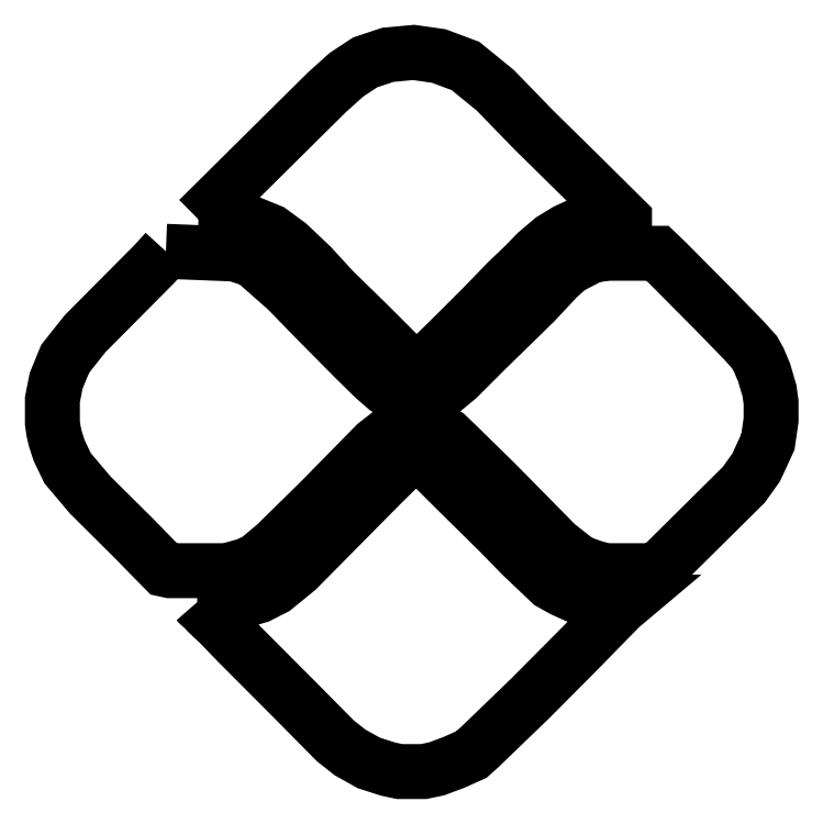
<metadata>
{"format":"dxf","ext":"dxf","renderer":"ezdxf+matplotlib","layout":"modelspace","background":"white","min_lineweight":24,"dpi":150}
</metadata>
<code>
0
SECTION
2
ENTITIES
0
POLYLINE
8
Camada 1
66
     1
10
0
20
0
30
0
0
VERTEX
8
Camada 1
10
111.6
20
-147
30
0
0
VERTEX
8
Camada 1
10
165.4
20
-93.67
30
0
0
VERTEX
8
Camada 1
10
173.6
20
-86.33
30
0
0
VERTEX
8
Camada 1
10
181.4
20
-81.17
30
0
0
VERTEX
8
Camada 1
10
190.9
20
-78
30
0
0
VERTEX
8
Camada 1
10
201.8
20
-77
30
0
0
VERTEX
8
Camada 1
10
212.3
20
-78.5
30
0
0
VERTEX
8
Camada 1
10
223.4
20
-82.67
30
0
0
VERTEX
8
Camada 1
10
235.9
20
-92.83
30
0
0
VERTEX
8
Camada 1
10
252.1
20
-109.5
30
0
0
VERTEX
8
Camada 1
10
271.9
20
-129
30
0
0
VERTEX
8
Camada 1
10
290.1
20
-147
30
0
0
VERTEX
8
Camada 1
10
290.1
20
-148
30
0
0
VERTEX
8
Camada 1
10
281.4
20
-148
30
0
0
VERTEX
8
Camada 1
10
275.3
20
-148
30
0
0
VERTEX
8
Camada 1
10
269.8
20
-150
30
0
0
VERTEX
8
Camada 1
10
265.8
20
-151.8
30
0
0
VERTEX
8
Camada 1
10
259.8
20
-155.5
30
0
0
VERTEX
8
Camada 1
10
253.3
20
-161
30
0
0
VERTEX
8
Camada 1
10
248.1
20
-166.3
30
0
0
VERTEX
8
Camada 1
10
241.1
20
-173
30
0
0
VERTEX
8
Camada 1
10
230.9
20
-183.5
30
0
0
VERTEX
8
Camada 1
10
220.1
20
-194.3
30
0
0
VERTEX
8
Camada 1
10
210.1
20
-204.2
30
0
0
VERTEX
8
Camada 1
10
206.6
20
-207.3
30
0
0
VERTEX
8
Camada 1
10
203.8
20
-208.2
30
0
0
VERTEX
8
Camada 1
10
201.6
20
-208.2
30
0
0
VERTEX
8
Camada 1
10
198.8
20
-207
30
0
0
VERTEX
8
Camada 1
10
194.9
20
-203.2
30
0
0
VERTEX
8
Camada 1
10
183.1
20
-191.3
30
0
0
VERTEX
8
Camada 1
10
167.9
20
-176.5
30
0
0
VERTEX
8
Camada 1
10
158.8
20
-166.5
30
0
0
VERTEX
8
Camada 1
10
149.3
20
-157.5
30
0
0
VERTEX
8
Camada 1
10
141.8
20
-152
30
0
0
VERTEX
8
Camada 1
10
134.4
20
-149
30
0
0
VERTEX
8
Camada 1
10
127.6
20
-147.8
30
0
0
VERTEX
8
Camada 1
10
111.6
20
-147
30
0
0
SEQEND
8
Camada 1
0
POLYLINE
8
Camada 1
66
     1
10
0
20
0
30
0
0
VERTEX
8
Camada 1
10
97.94
20
-160.3
30
0
0
VERTEX
8
Camada 1
10
98.32
20
-160.3
30
0
0
VERTEX
8
Camada 1
10
126.8
20
-161.5
30
0
0
VERTEX
8
Camada 1
10
134.6
20
-164
30
0
0
VERTEX
8
Camada 1
10
148.6
20
-176.3
30
0
0
VERTEX
8
Camada 1
10
161.1
20
-189.2
30
0
0
VERTEX
8
Camada 1
10
177.1
20
-205.3
30
0
0
VERTEX
8
Camada 1
10
185.3
20
-213.3
30
0
0
VERTEX
8
Camada 1
10
190.3
20
-217.7
30
0
0
VERTEX
8
Camada 1
10
193.1
20
-219.5
30
0
0
VERTEX
8
Camada 1
10
197.8
20
-221.3
30
0
0
VERTEX
8
Camada 1
10
205.3
20
-221.3
30
0
0
VERTEX
8
Camada 1
10
209.8
20
-221.3
30
0
0
VERTEX
8
Camada 1
10
214.4
20
-218.2
30
0
0
VERTEX
8
Camada 1
10
220.3
20
-213.3
30
0
0
VERTEX
8
Camada 1
10
231.6
20
-202
30
0
0
VERTEX
8
Camada 1
10
252.3
20
-181.8
30
0
0
VERTEX
8
Camada 1
10
262.1
20
-171.3
30
0
0
VERTEX
8
Camada 1
10
266.9
20
-167
30
0
0
VERTEX
8
Camada 1
10
272.8
20
-164
30
0
0
VERTEX
8
Camada 1
10
276.6
20
-162
30
0
0
VERTEX
8
Camada 1
10
283.4
20
-161.2
30
0
0
VERTEX
8
Camada 1
10
293.8
20
-161.2
30
0
0
VERTEX
8
Camada 1
10
303.9
20
-161.2
30
0
0
VERTEX
8
Camada 1
10
308.3
20
-165.3
30
0
0
VERTEX
8
Camada 1
10
328.3
20
-185.5
30
0
0
VERTEX
8
Camada 1
10
340.3
20
-197.8
30
0
0
VERTEX
8
Camada 1
10
344.6
20
-202.7
30
0
0
VERTEX
8
Camada 1
10
346.4
20
-206
30
0
0
VERTEX
8
Camada 1
10
348.6
20
-211.2
30
0
0
VERTEX
8
Camada 1
10
350.9
20
-218.8
30
0
0
VERTEX
8
Camada 1
10
351.5
20
-223.6
30
0
0
VERTEX
8
Camada 1
10
351.5
20
-231.1
30
0
0
VERTEX
8
Camada 1
10
350.2
20
-240.2
30
0
0
VERTEX
8
Camada 1
10
345.3
20
-250.9
30
0
0
VERTEX
8
Camada 1
10
340.1
20
-258.2
30
0
0
VERTEX
8
Camada 1
10
304.3
20
-293.7
30
0
0
VERTEX
8
Camada 1
10
303.4
20
-294.2
30
0
0
VERTEX
8
Camada 1
10
300.4
20
-294.2
30
0
0
VERTEX
8
Camada 1
10
288.9
20
-294.2
30
0
0
VERTEX
8
Camada 1
10
282.6
20
-294.2
30
0
0
VERTEX
8
Camada 1
10
279.9
20
-293.6
30
0
0
VERTEX
8
Camada 1
10
277.1
20
-292.8
30
0
0
VERTEX
8
Camada 1
10
271
20
-290.7
30
0
0
VERTEX
8
Camada 1
10
261.7
20
-283.4
30
0
0
VERTEX
8
Camada 1
10
235.9
20
-257.2
30
0
0
VERTEX
8
Camada 1
10
219.8
20
-241.4
30
0
0
VERTEX
8
Camada 1
10
215.6
20
-237.4
30
0
0
VERTEX
8
Camada 1
10
212
20
-235.3
30
0
0
VERTEX
8
Camada 1
10
208.7
20
-234.1
30
0
0
VERTEX
8
Camada 1
10
205.3
20
-233.4
30
0
0
VERTEX
8
Camada 1
10
200.3
20
-233.5
30
0
0
VERTEX
8
Camada 1
10
196.6
20
-234.1
30
0
0
VERTEX
8
Camada 1
10
193.1
20
-235.7
30
0
0
VERTEX
8
Camada 1
10
185.9
20
-241.2
30
0
0
VERTEX
8
Camada 1
10
162.5
20
-265.1
30
0
0
VERTEX
8
Camada 1
10
143.9
20
-283.4
30
0
0
VERTEX
8
Camada 1
10
136.3
20
-289.7
30
0
0
VERTEX
8
Camada 1
10
131.7
20
-291.9
30
0
0
VERTEX
8
Camada 1
10
126
20
-293.5
30
0
0
VERTEX
8
Camada 1
10
122.9
20
-294.2
30
0
0
VERTEX
8
Camada 1
10
99.62
20
-294.2
30
0
0
VERTEX
8
Camada 1
10
97.31
20
-293.7
30
0
0
VERTEX
8
Camada 1
10
91.75
20
-288.1
30
0
0
VERTEX
8
Camada 1
10
85.19
20
-281.3
30
0
0
VERTEX
8
Camada 1
10
66.19
20
-262.4
30
0
0
VERTEX
8
Camada 1
10
56.75
20
-251.2
30
0
0
VERTEX
8
Camada 1
10
53.19
20
-243.8
30
0
0
VERTEX
8
Camada 1
10
51.62
20
-239
30
0
0
VERTEX
8
Camada 1
10
50.88
20
-235.8
30
0
0
VERTEX
8
Camada 1
10
50.38
20
-232.3
30
0
0
VERTEX
8
Camada 1
10
50.38
20
-222.5
30
0
0
VERTEX
8
Camada 1
10
51.94
20
-214.6
30
0
0
VERTEX
8
Camada 1
10
55.69
20
-205.4
30
0
0
VERTEX
8
Camada 1
10
64.06
20
-194.9
30
0
0
VERTEX
8
Camada 1
10
93.06
20
-165.7
30
0
0
VERTEX
8
Camada 1
10
97.94
20
-160.3
30
0
0
SEQEND
8
Camada 1
0
POLYLINE
8
Camada 1
66
     1
10
0
20
0
30
0
0
VERTEX
8
Camada 1
10
111.1
20
-307.4
30
0
0
VERTEX
8
Camada 1
10
117.8
20
-307.4
30
0
0
VERTEX
8
Camada 1
10
126.1
20
-307.4
30
0
0
VERTEX
8
Camada 1
10
131.3
20
-306.4
30
0
0
VERTEX
8
Camada 1
10
136.8
20
-304.8
30
0
0
VERTEX
8
Camada 1
10
143.4
20
-301.4
30
0
0
VERTEX
8
Camada 1
10
152.9
20
-293.6
30
0
0
VERTEX
8
Camada 1
10
188.2
20
-258
30
0
0
VERTEX
8
Camada 1
10
196.2
20
-250.1
30
0
0
VERTEX
8
Camada 1
10
200.1
20
-247.1
30
0
0
VERTEX
8
Camada 1
10
202.6
20
-246.7
30
0
0
VERTEX
8
Camada 1
10
204.8
20
-247
30
0
0
VERTEX
8
Camada 1
10
207.8
20
-248.5
30
0
0
VERTEX
8
Camada 1
10
220.7
20
-261.4
30
0
0
VERTEX
8
Camada 1
10
237.8
20
-278.2
30
0
0
VERTEX
8
Camada 1
10
247.1
20
-287.8
30
0
0
VERTEX
8
Camada 1
10
259.2
20
-299.2
30
0
0
VERTEX
8
Camada 1
10
264.3
20
-302.1
30
0
0
VERTEX
8
Camada 1
10
269.6
20
-304.5
30
0
0
VERTEX
8
Camada 1
10
274.7
20
-306.1
30
0
0
VERTEX
8
Camada 1
10
279.2
20
-306.8
30
0
0
VERTEX
8
Camada 1
10
283.2
20
-307.4
30
0
0
VERTEX
8
Camada 1
10
290.8
20
-307.4
30
0
0
VERTEX
8
Camada 1
10
288.4
20
-309.4
30
0
0
VERTEX
8
Camada 1
10
270.9
20
-327.2
30
0
0
VERTEX
8
Camada 1
10
250.8
20
-347.5
30
0
0
VERTEX
8
Camada 1
10
229.7
20
-367.9
30
0
0
VERTEX
8
Camada 1
10
225.9
20
-371.2
30
0
0
VERTEX
8
Camada 1
10
218.7
20
-374.5
30
0
0
VERTEX
8
Camada 1
10
211.3
20
-377.2
30
0
0
VERTEX
8
Camada 1
10
205.9
20
-378.4
30
0
0
VERTEX
8
Camada 1
10
201.7
20
-378.4
30
0
0
VERTEX
8
Camada 1
10
195.9
20
-378.4
30
0
0
VERTEX
8
Camada 1
10
191.1
20
-377.4
30
0
0
VERTEX
8
Camada 1
10
182.9
20
-374.8
30
0
0
VERTEX
8
Camada 1
10
175.1
20
-370.4
30
0
0
VERTEX
8
Camada 1
10
168.9
20
-365.5
30
0
0
VERTEX
8
Camada 1
10
152.8
20
-349.1
30
0
0
VERTEX
8
Camada 1
10
128
20
-324.3
30
0
0
VERTEX
8
Camada 1
10
120
20
-316
30
0
0
VERTEX
8
Camada 1
10
117.6
20
-313.8
30
0
0
VERTEX
8
Camada 1
10
115.1
20
-311.4
30
0
0
VERTEX
8
Camada 1
10
113.7
20
-309.9
30
0
0
VERTEX
8
Camada 1
10
112.5
20
-308.8
30
0
0
VERTEX
8
Camada 1
10
111.8
20
-308.2
30
0
0
VERTEX
8
Camada 1
10
111.1
20
-307.4
30
0
0
SEQEND
8
Camada 1
0
ENDSEC
0
EOF

</code>
